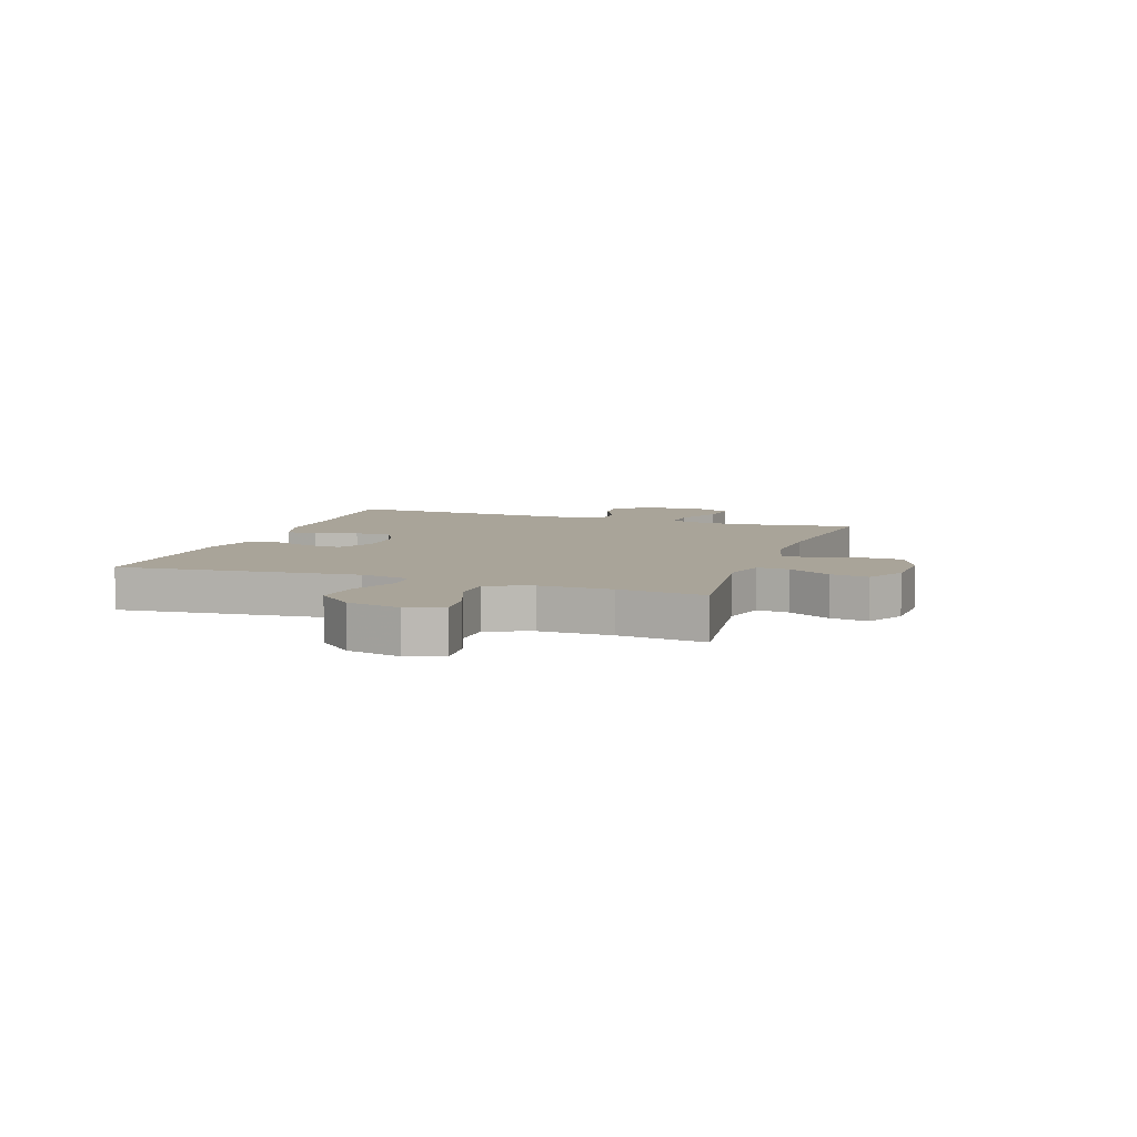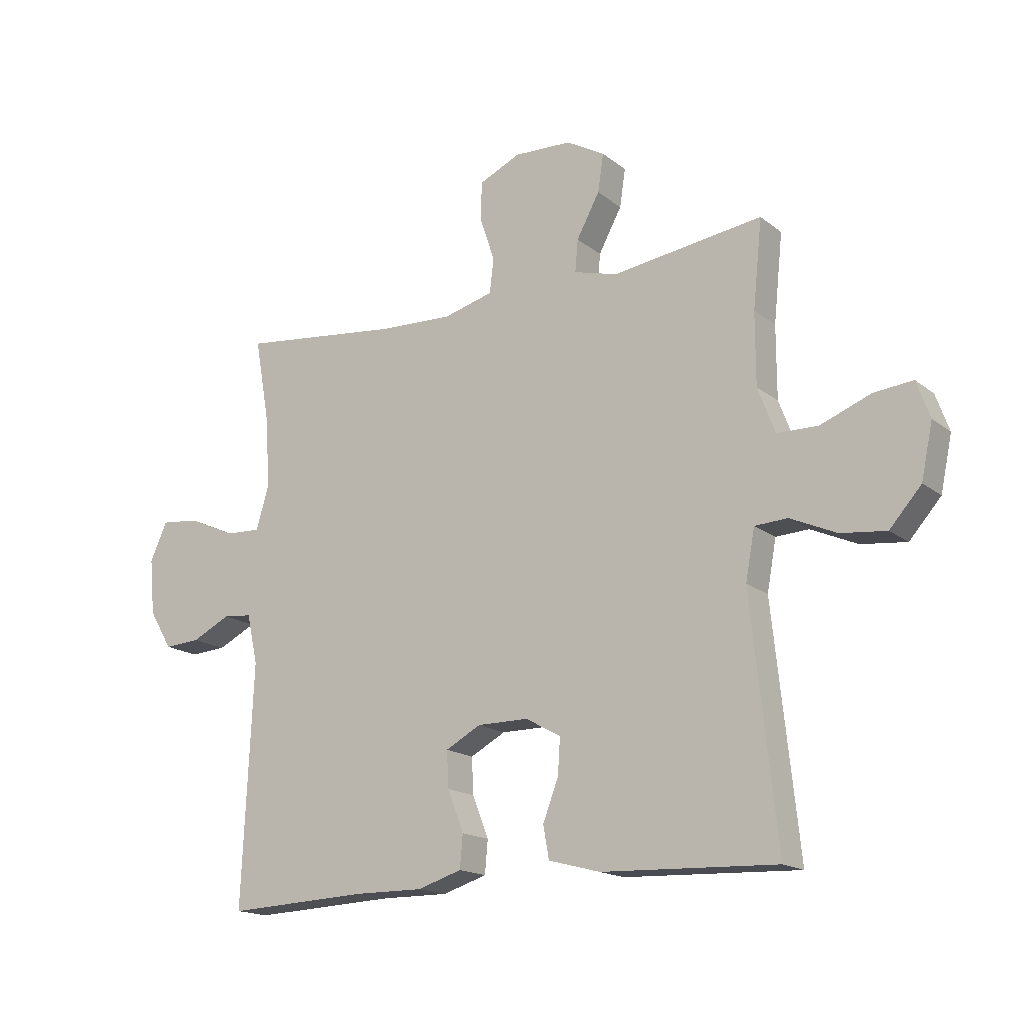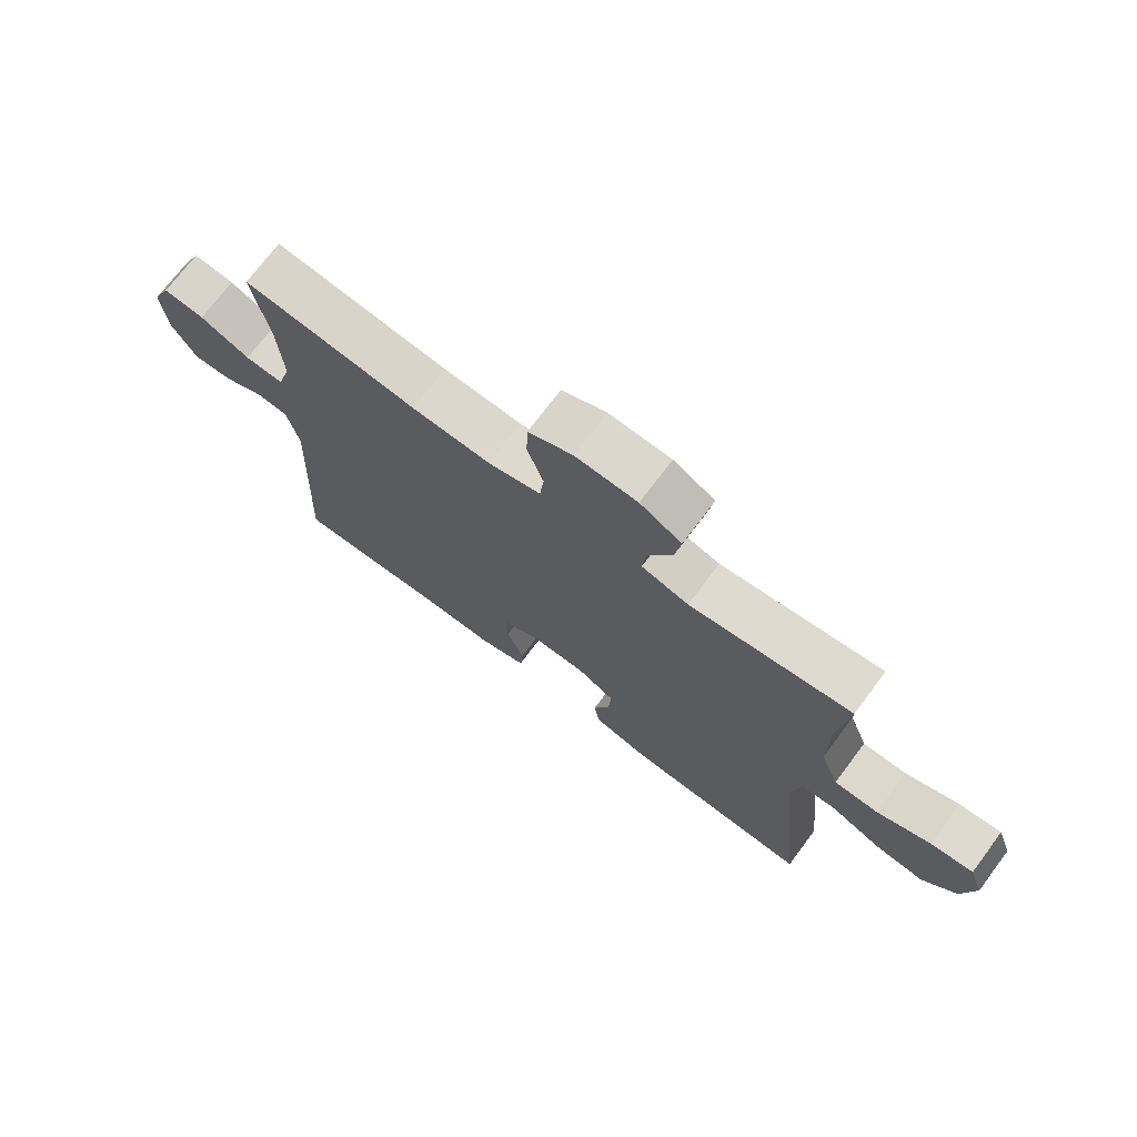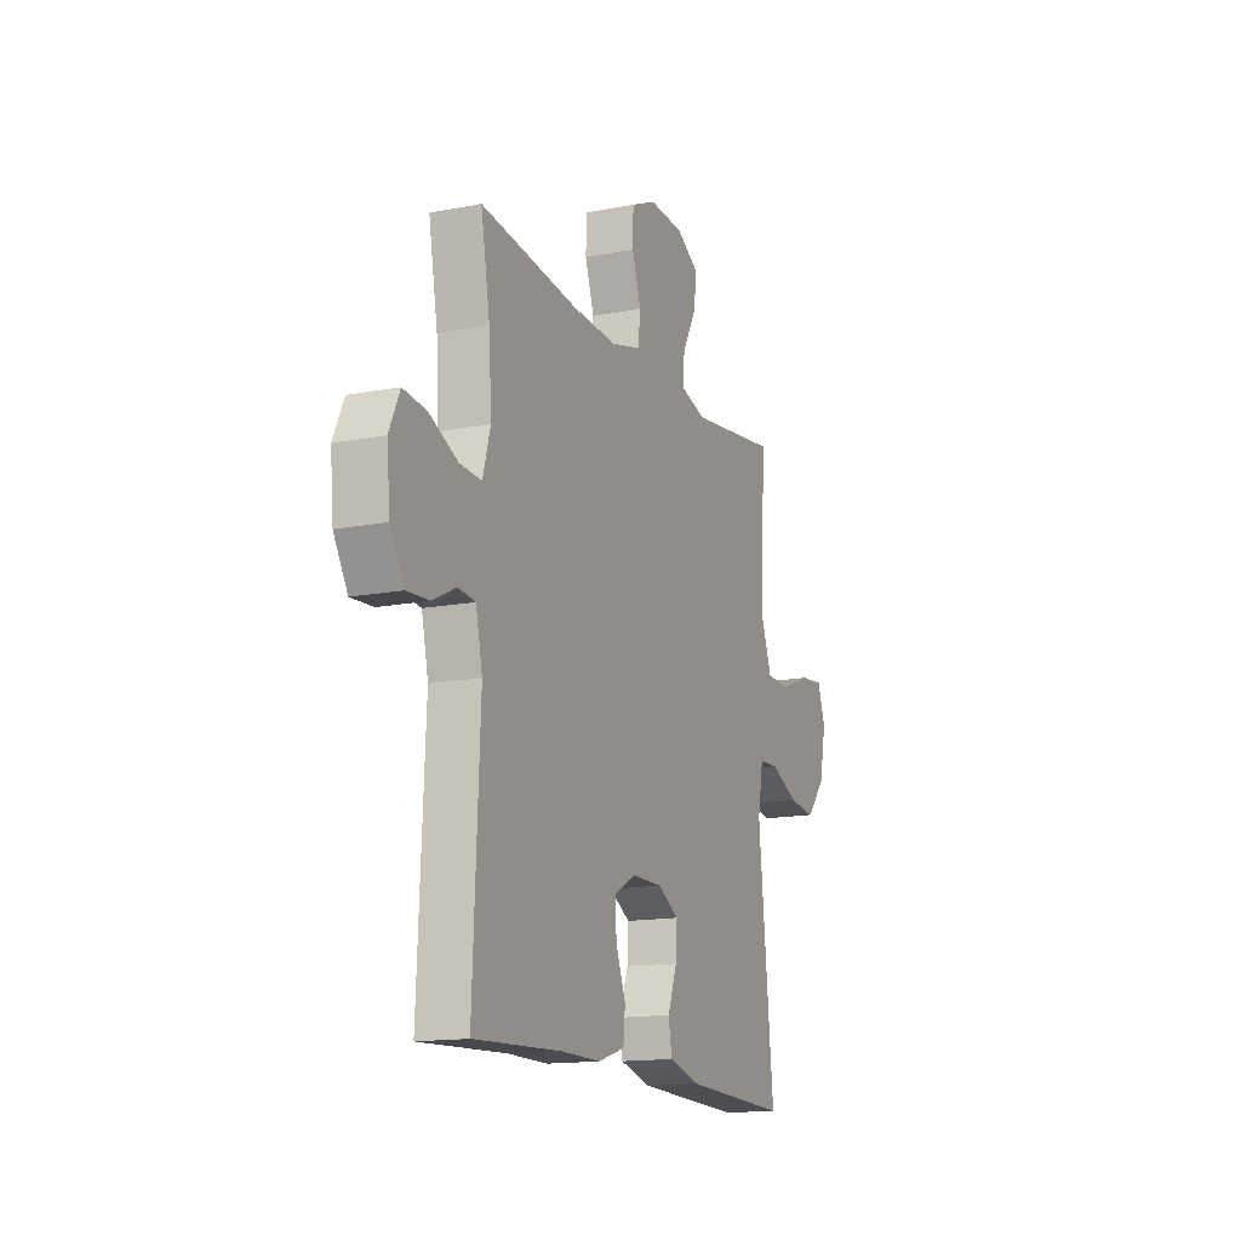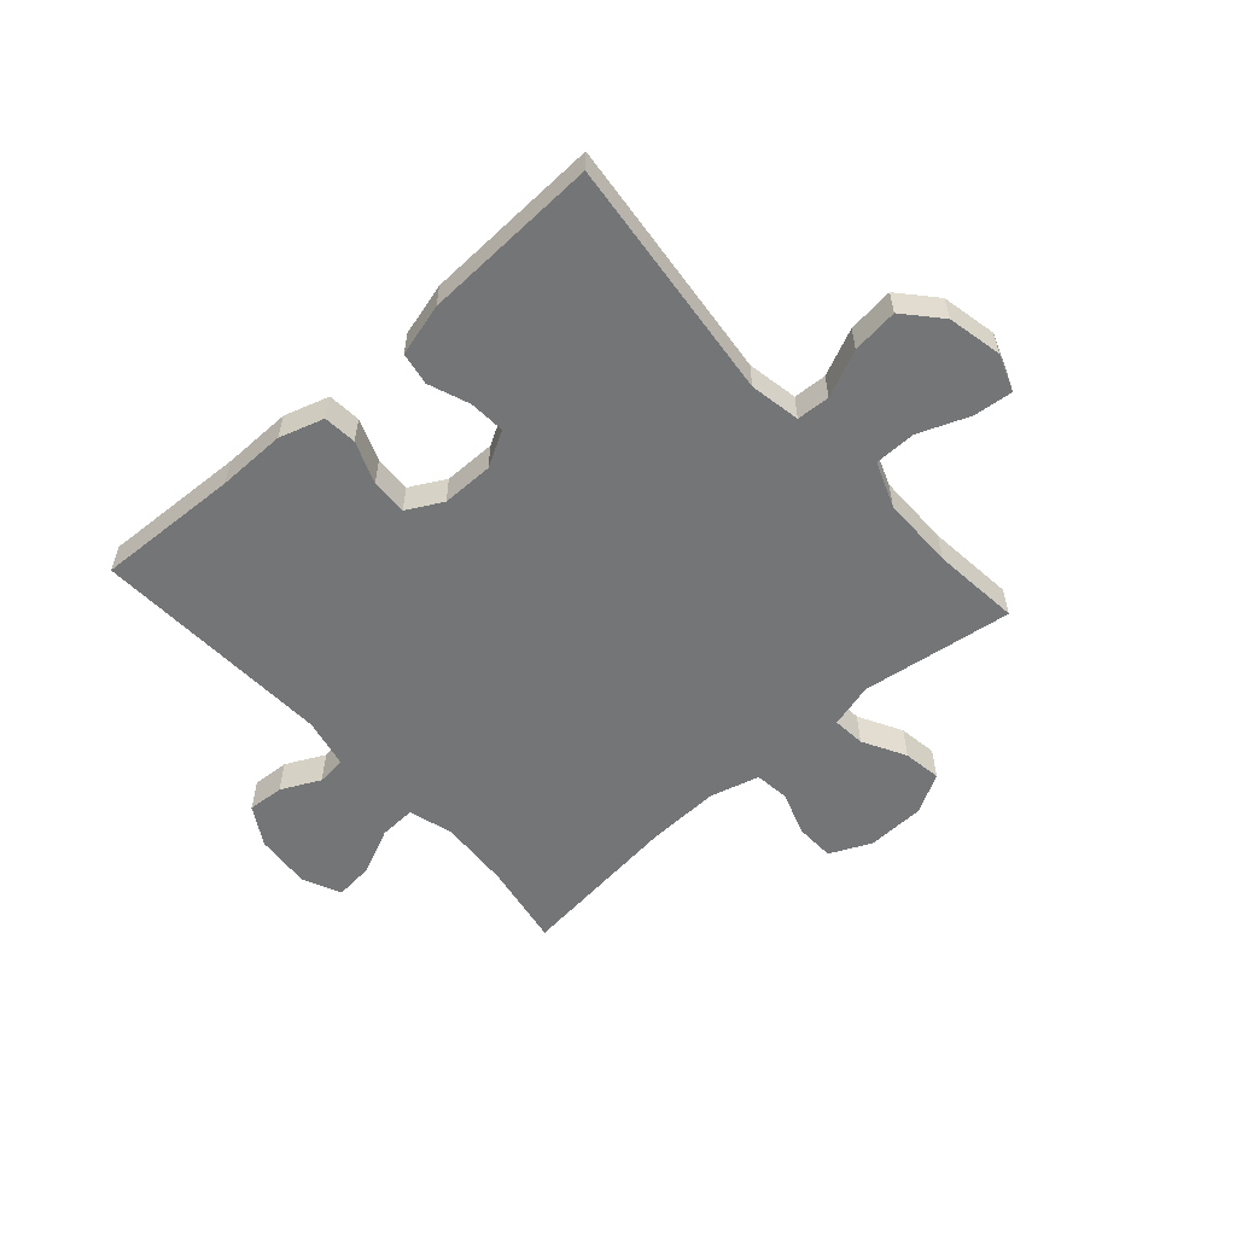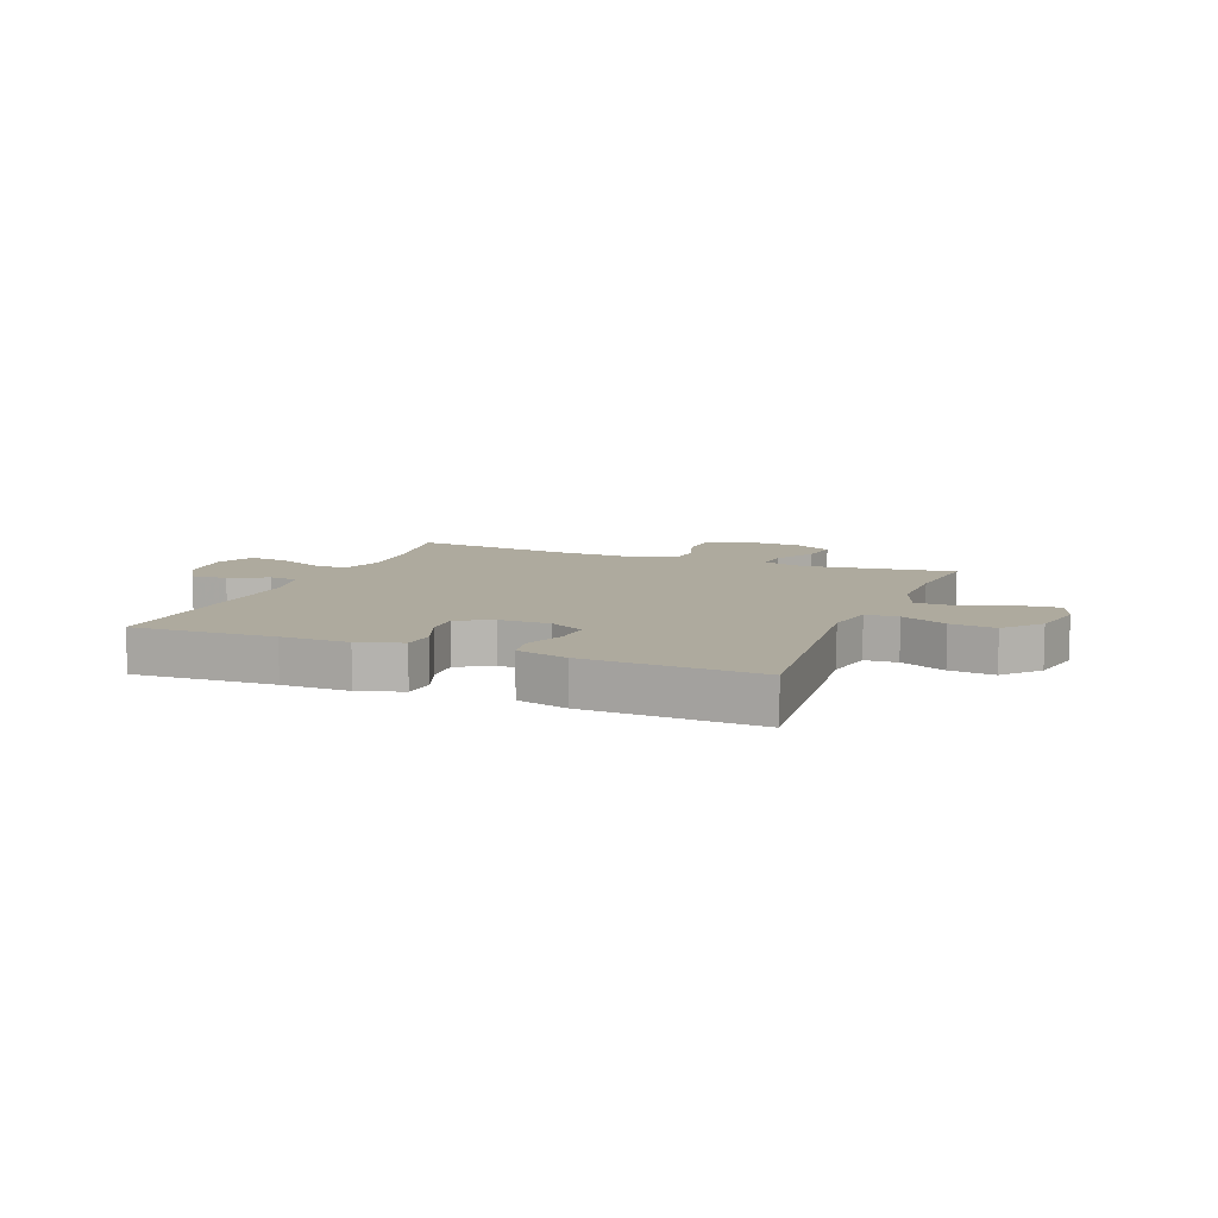
<metadata>
{"format":"obj","ext":"obj","renderer":"f3d","projection":"perspective","resolution":1024,"background":"white","views":[{"elev":7.3,"azim":-70.8,"up":"+Y"},{"elev":-16.7,"azim":-146.7,"up":"+Z"},{"elev":72.4,"azim":-143.1,"up":"+Z"},{"elev":-14.9,"azim":112.7,"up":"+Z"},{"elev":-56.5,"azim":-138.3,"up":"+Y"},{"elev":9.3,"azim":-158.3,"up":"+Y"}]}
</metadata>
<code>
v 0.5 0.07 0.5
v 0.474 0.07 0.354
v 0.466 0.07 0.231
v 0.488 0.07 0.154
v 0.551 0.07 0.157
v 0.632 0.07 0.194
v 0.699 0.07 0.201
v 0.729 0.07 0.135
v 0.72 0.07 0.038
v 0.68 0.07 -0.029
v 0.617 0.07 -0.025
v 0.55 0.07 0.008
v 0.5 0.07 0.003
v 0.481 0.07 -0.083
v 0.5 0.07 -0.5
v 0.252 0.07 -0.489
v 0.134 0.07 -0.49
v 0.057 0.07 -0.466
v 0.052 0.07 -0.409
v 0.08 0.07 -0.337
v 0.083 0.07 -0.274
v 0.022 0.07 -0.241
v -0.067 0.07 -0.241
v -0.128 0.07 -0.275
v -0.124 0.07 -0.337
v -0.097 0.07 -0.408
v -0.107 0.07 -0.464
v -0.197 0.07 -0.488
v -0.5 0.07 -0.5
v -0.456 0.07 -0.081
v -0.472 0.07 0.006
v -0.529 0.07 0.009
v -0.609 0.07 -0.027
v -0.688 0.07 -0.036
v -0.743 0.07 0.026
v -0.763 0.07 0.12
v -0.74 0.07 0.184
v -0.672 0.07 0.177
v -0.585 0.07 0.143
v -0.514 0.07 0.144
v -0.484 0.07 0.223
v -0.484 0.07 0.348
v -0.5 0.07 0.5
v -0.239 0.07 0.464
v -0.163 0.07 0.485
v -0.168 0.07 0.541
v -0.208 0.07 0.615
v -0.218 0.07 0.681
v -0.151 0.07 0.719
v -0.051 0.07 0.723
v 0.021 0.07 0.69
v 0.023 0.07 0.623
v -0.003 0.07 0.546
v 0.004 0.07 0.486
v 0.09 0.07 0.463
v 0.218 0.07 0.468
v 0.5 0 0.5
v 0.474 0 0.354
v 0.466 0 0.231
v 0.488 0 0.154
v 0.551 0 0.157
v 0.632 0 0.194
v 0.699 0 0.201
v 0.729 0 0.135
v 0.72 0 0.038
v 0.68 0 -0.029
v 0.617 0 -0.025
v 0.55 0 0.008
v 0.5 0 0.003
v 0.481 0 -0.083
v 0.5 0 -0.5
v 0.252 0 -0.489
v 0.134 0 -0.49
v 0.057 0 -0.466
v 0.052 0 -0.409
v 0.08 0 -0.337
v 0.083 0 -0.274
v 0.022 0 -0.241
v -0.067 0 -0.241
v -0.128 0 -0.275
v -0.124 0 -0.337
v -0.097 0 -0.408
v -0.107 0 -0.464
v -0.197 0 -0.488
v -0.5 0 -0.5
v -0.456 0 -0.081
v -0.472 0 0.006
v -0.529 0 0.009
v -0.609 0 -0.027
v -0.688 0 -0.036
v -0.743 0 0.026
v -0.763 0 0.12
v -0.74 0 0.184
v -0.672 0 0.177
v -0.585 0 0.143
v -0.514 0 0.144
v -0.484 0 0.223
v -0.484 0 0.348
v -0.5 0 0.5
v -0.239 0 0.464
v -0.163 0 0.485
v -0.168 0 0.541
v -0.208 0 0.615
v -0.218 0 0.681
v -0.151 0 0.719
v -0.051 0 0.723
v 0.021 0 0.69
v 0.023 0 0.623
v -0.003 0 0.546
v 0.004 0 0.486
v 0.09 0 0.463
v 0.218 0 0.468
f 50 51 52 53
f 50 53 54
f 49 50 54
f 46 47 48 49
f 45 46 49 54
f 44 45 54 55
f 42 43 44
f 41 42 44 55
f 36 37 38 39
f 36 39 40
f 35 36 40
f 32 33 34 35
f 31 32 35 40
f 27 28 29 30
f 25 26 27 30
f 24 25 30 31
f 23 24 31 40
f 17 18 19 20
f 16 17 20 21
f 14 15 16 21
f 13 14 21 22
f 9 10 11 12
f 9 12 13
f 8 9 13
f 5 6 7 8
f 4 5 8 13
f 3 4 13 22
f 56 1 2
f 40 41 55 56
f 22 23 40 56
f 2 3 22 56
f 109 108 107 106
f 110 109 106
f 110 106 105
f 105 104 103 102
f 110 105 102 101
f 111 110 101 100
f 100 99 98
f 111 100 98 97
f 95 94 93 92
f 96 95 92
f 96 92 91
f 91 90 89 88
f 96 91 88 87
f 86 85 84 83
f 86 83 82 81
f 87 86 81 80
f 96 87 80 79
f 76 75 74 73
f 77 76 73 72
f 77 72 71 70
f 78 77 70 69
f 68 67 66 65
f 69 68 65
f 69 65 64
f 64 63 62 61
f 69 64 61 60
f 78 69 60 59
f 58 57 112
f 112 111 97 96
f 112 96 79 78
f 112 78 59 58
f 1 57 58 2
f 2 58 59 3
f 3 59 60 4
f 4 60 61 5
f 5 61 62 6
f 6 62 63 7
f 7 63 64 8
f 8 64 65 9
f 9 65 66 10
f 10 66 67 11
f 11 67 68 12
f 12 68 69 13
f 13 69 70 14
f 14 70 71 15
f 15 71 72 16
f 16 72 73 17
f 17 73 74 18
f 18 74 75 19
f 19 75 76 20
f 20 76 77 21
f 21 77 78 22
f 22 78 79 23
f 23 79 80 24
f 24 80 81 25
f 25 81 82 26
f 26 82 83 27
f 27 83 84 28
f 28 84 85 29
f 29 85 86 30
f 30 86 87 31
f 31 87 88 32
f 32 88 89 33
f 33 89 90 34
f 34 90 91 35
f 35 91 92 36
f 36 92 93 37
f 37 93 94 38
f 38 94 95 39
f 39 95 96 40
f 40 96 97 41
f 41 97 98 42
f 42 98 99 43
f 43 99 100 44
f 44 100 101 45
f 45 101 102 46
f 46 102 103 47
f 47 103 104 48
f 48 104 105 49
f 49 105 106 50
f 50 106 107 51
f 51 107 108 52
f 52 108 109 53
f 53 109 110 54
f 54 110 111 55
f 55 111 112 56
f 56 112 57 1

</code>
